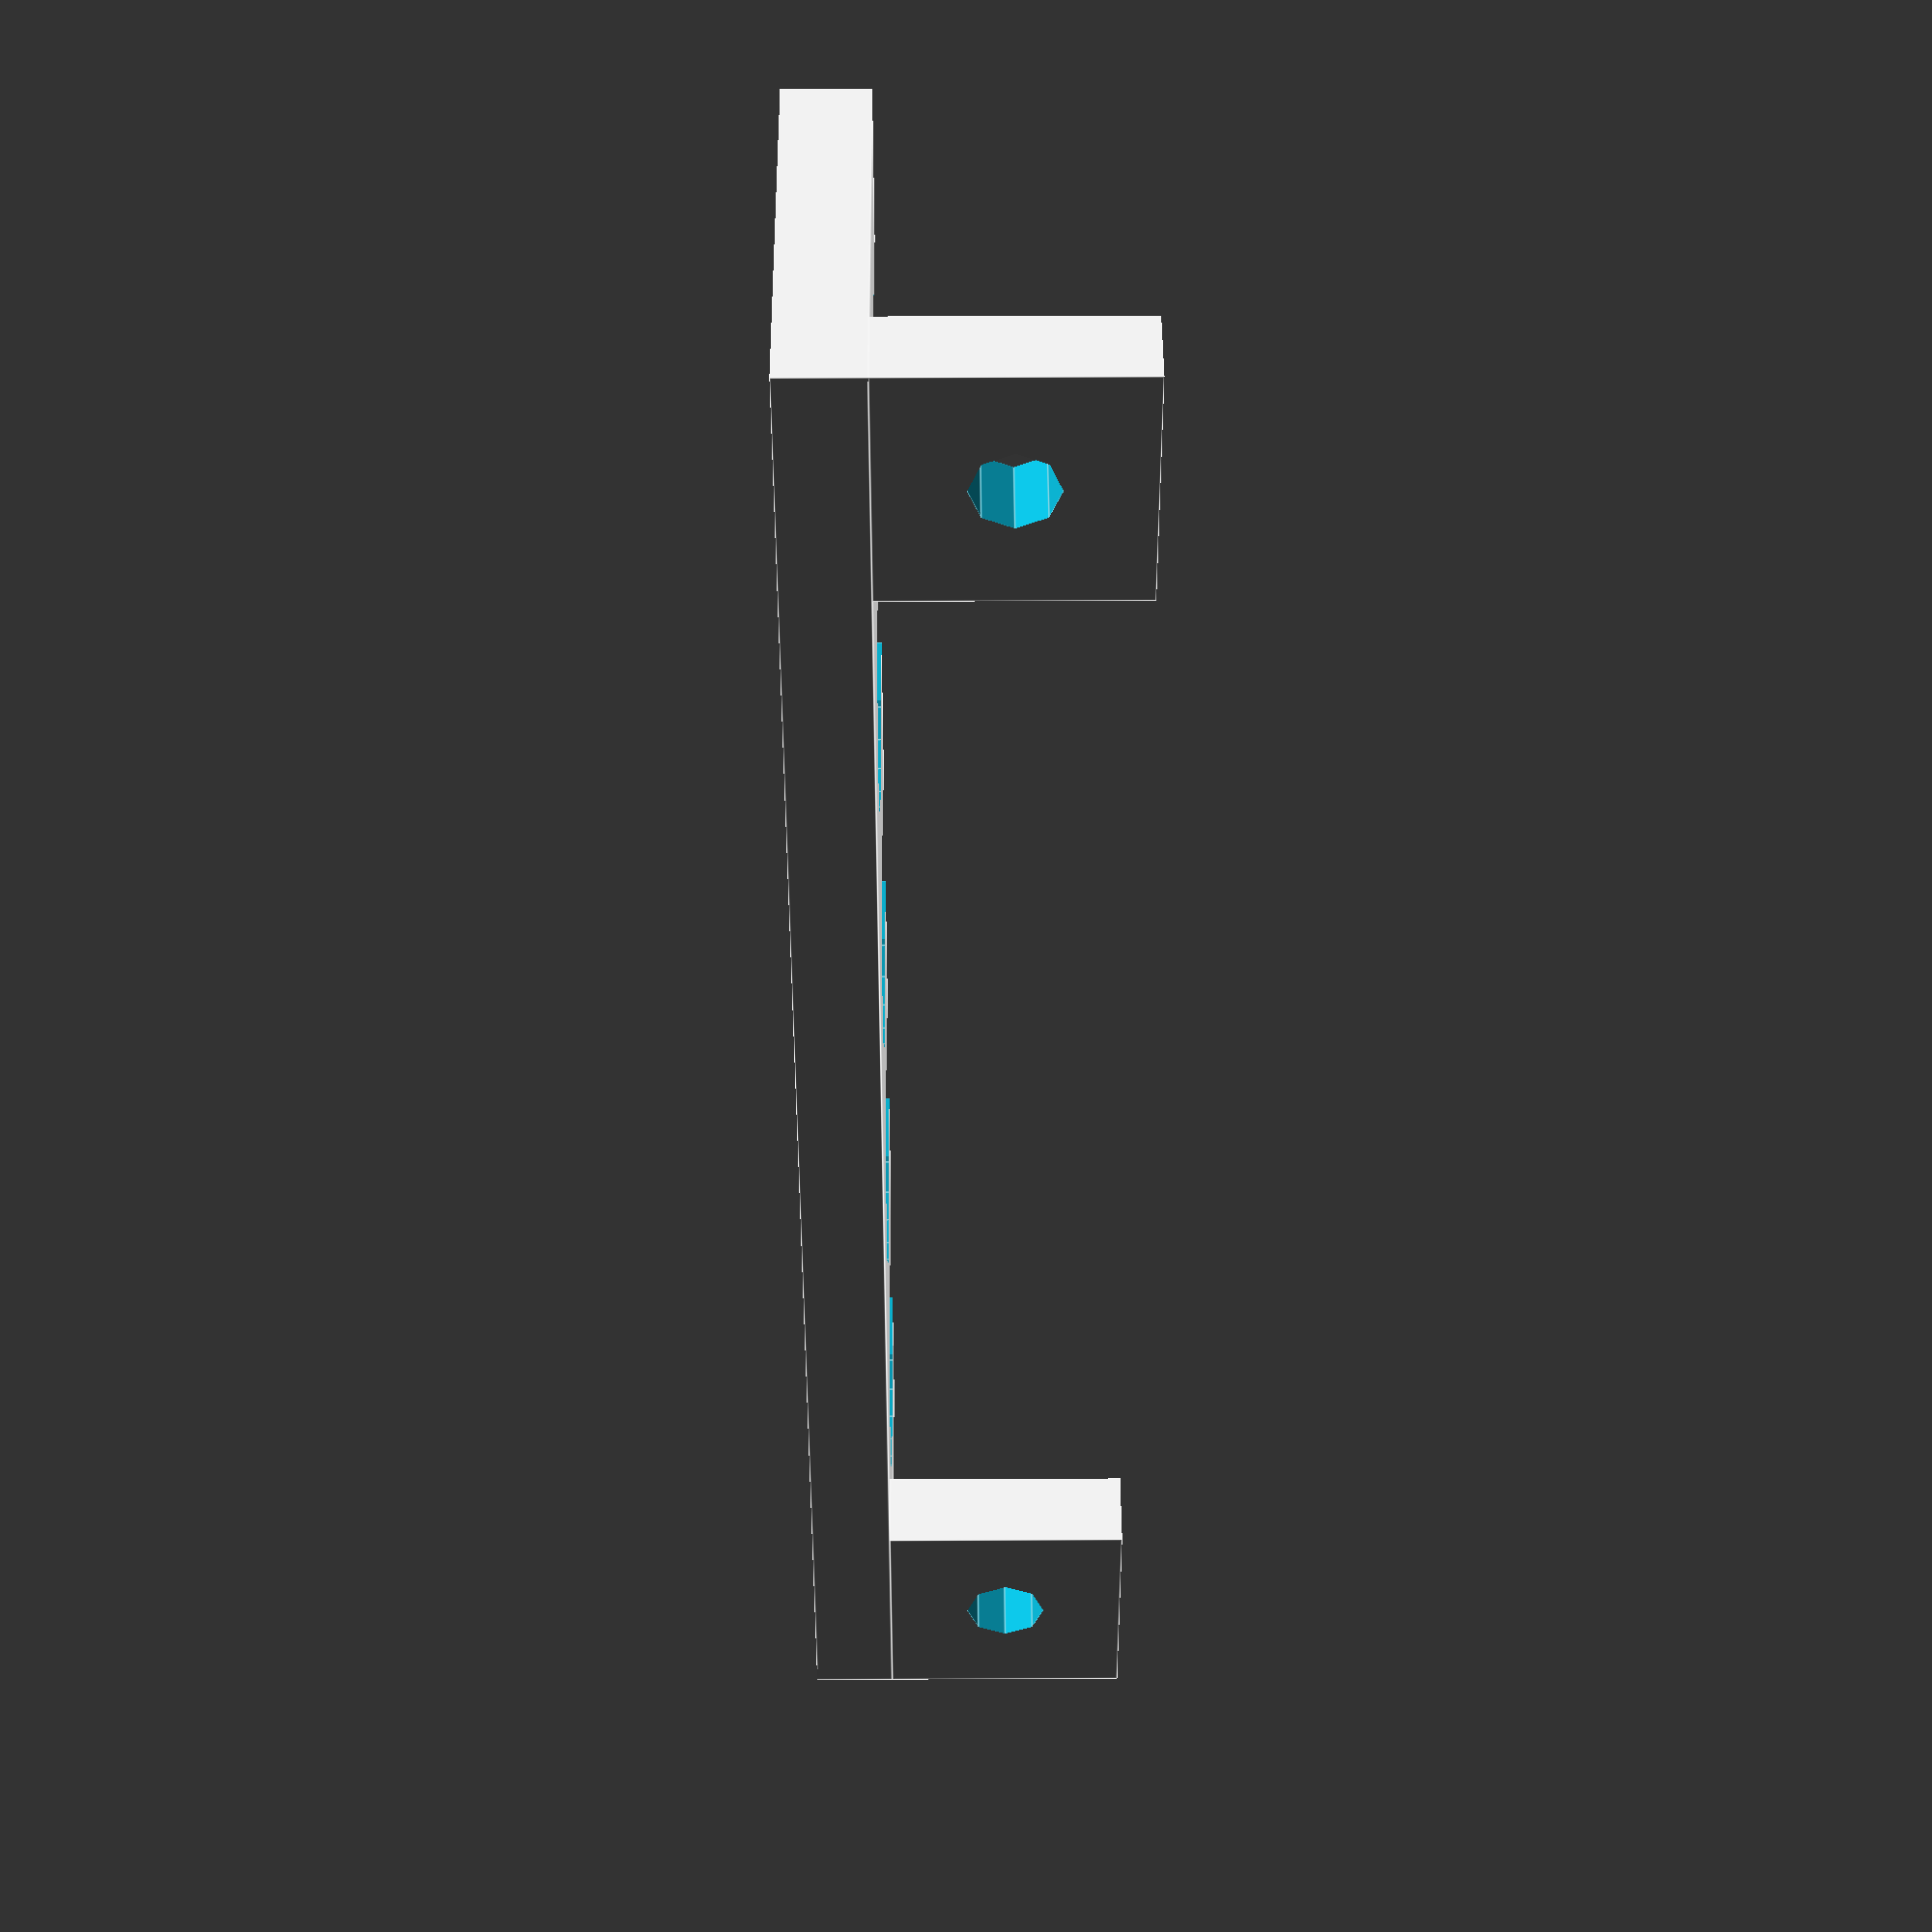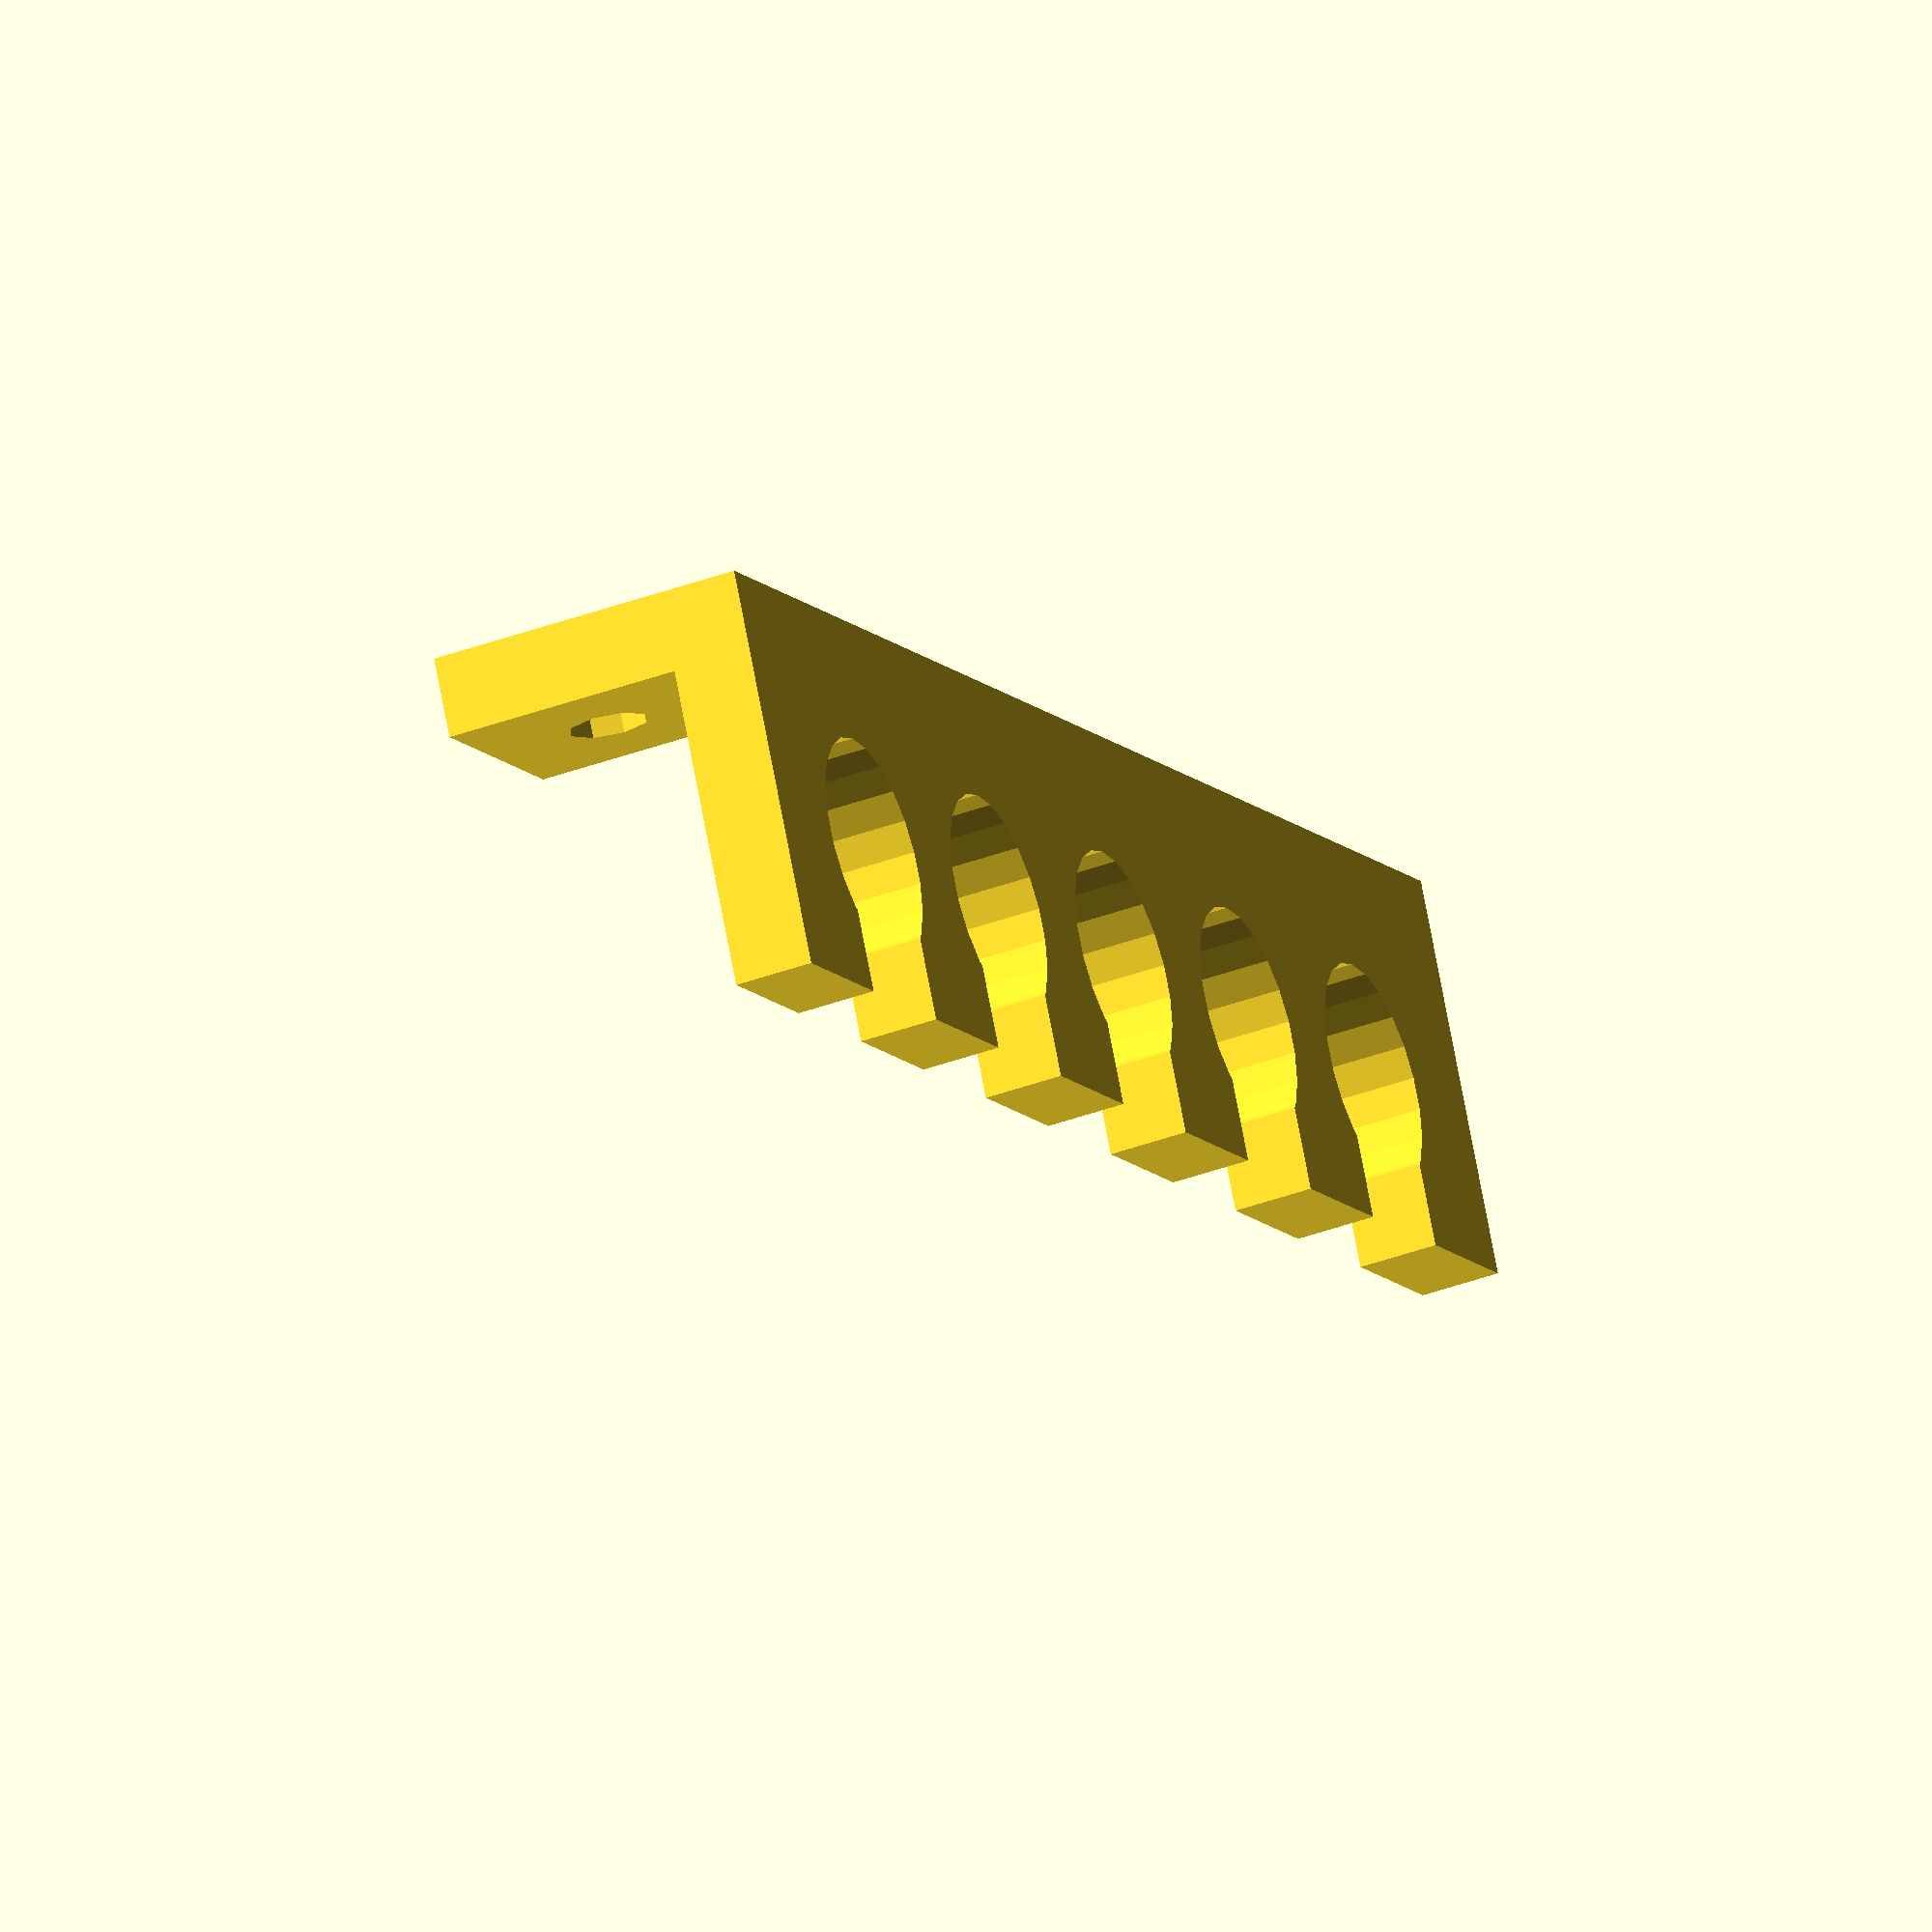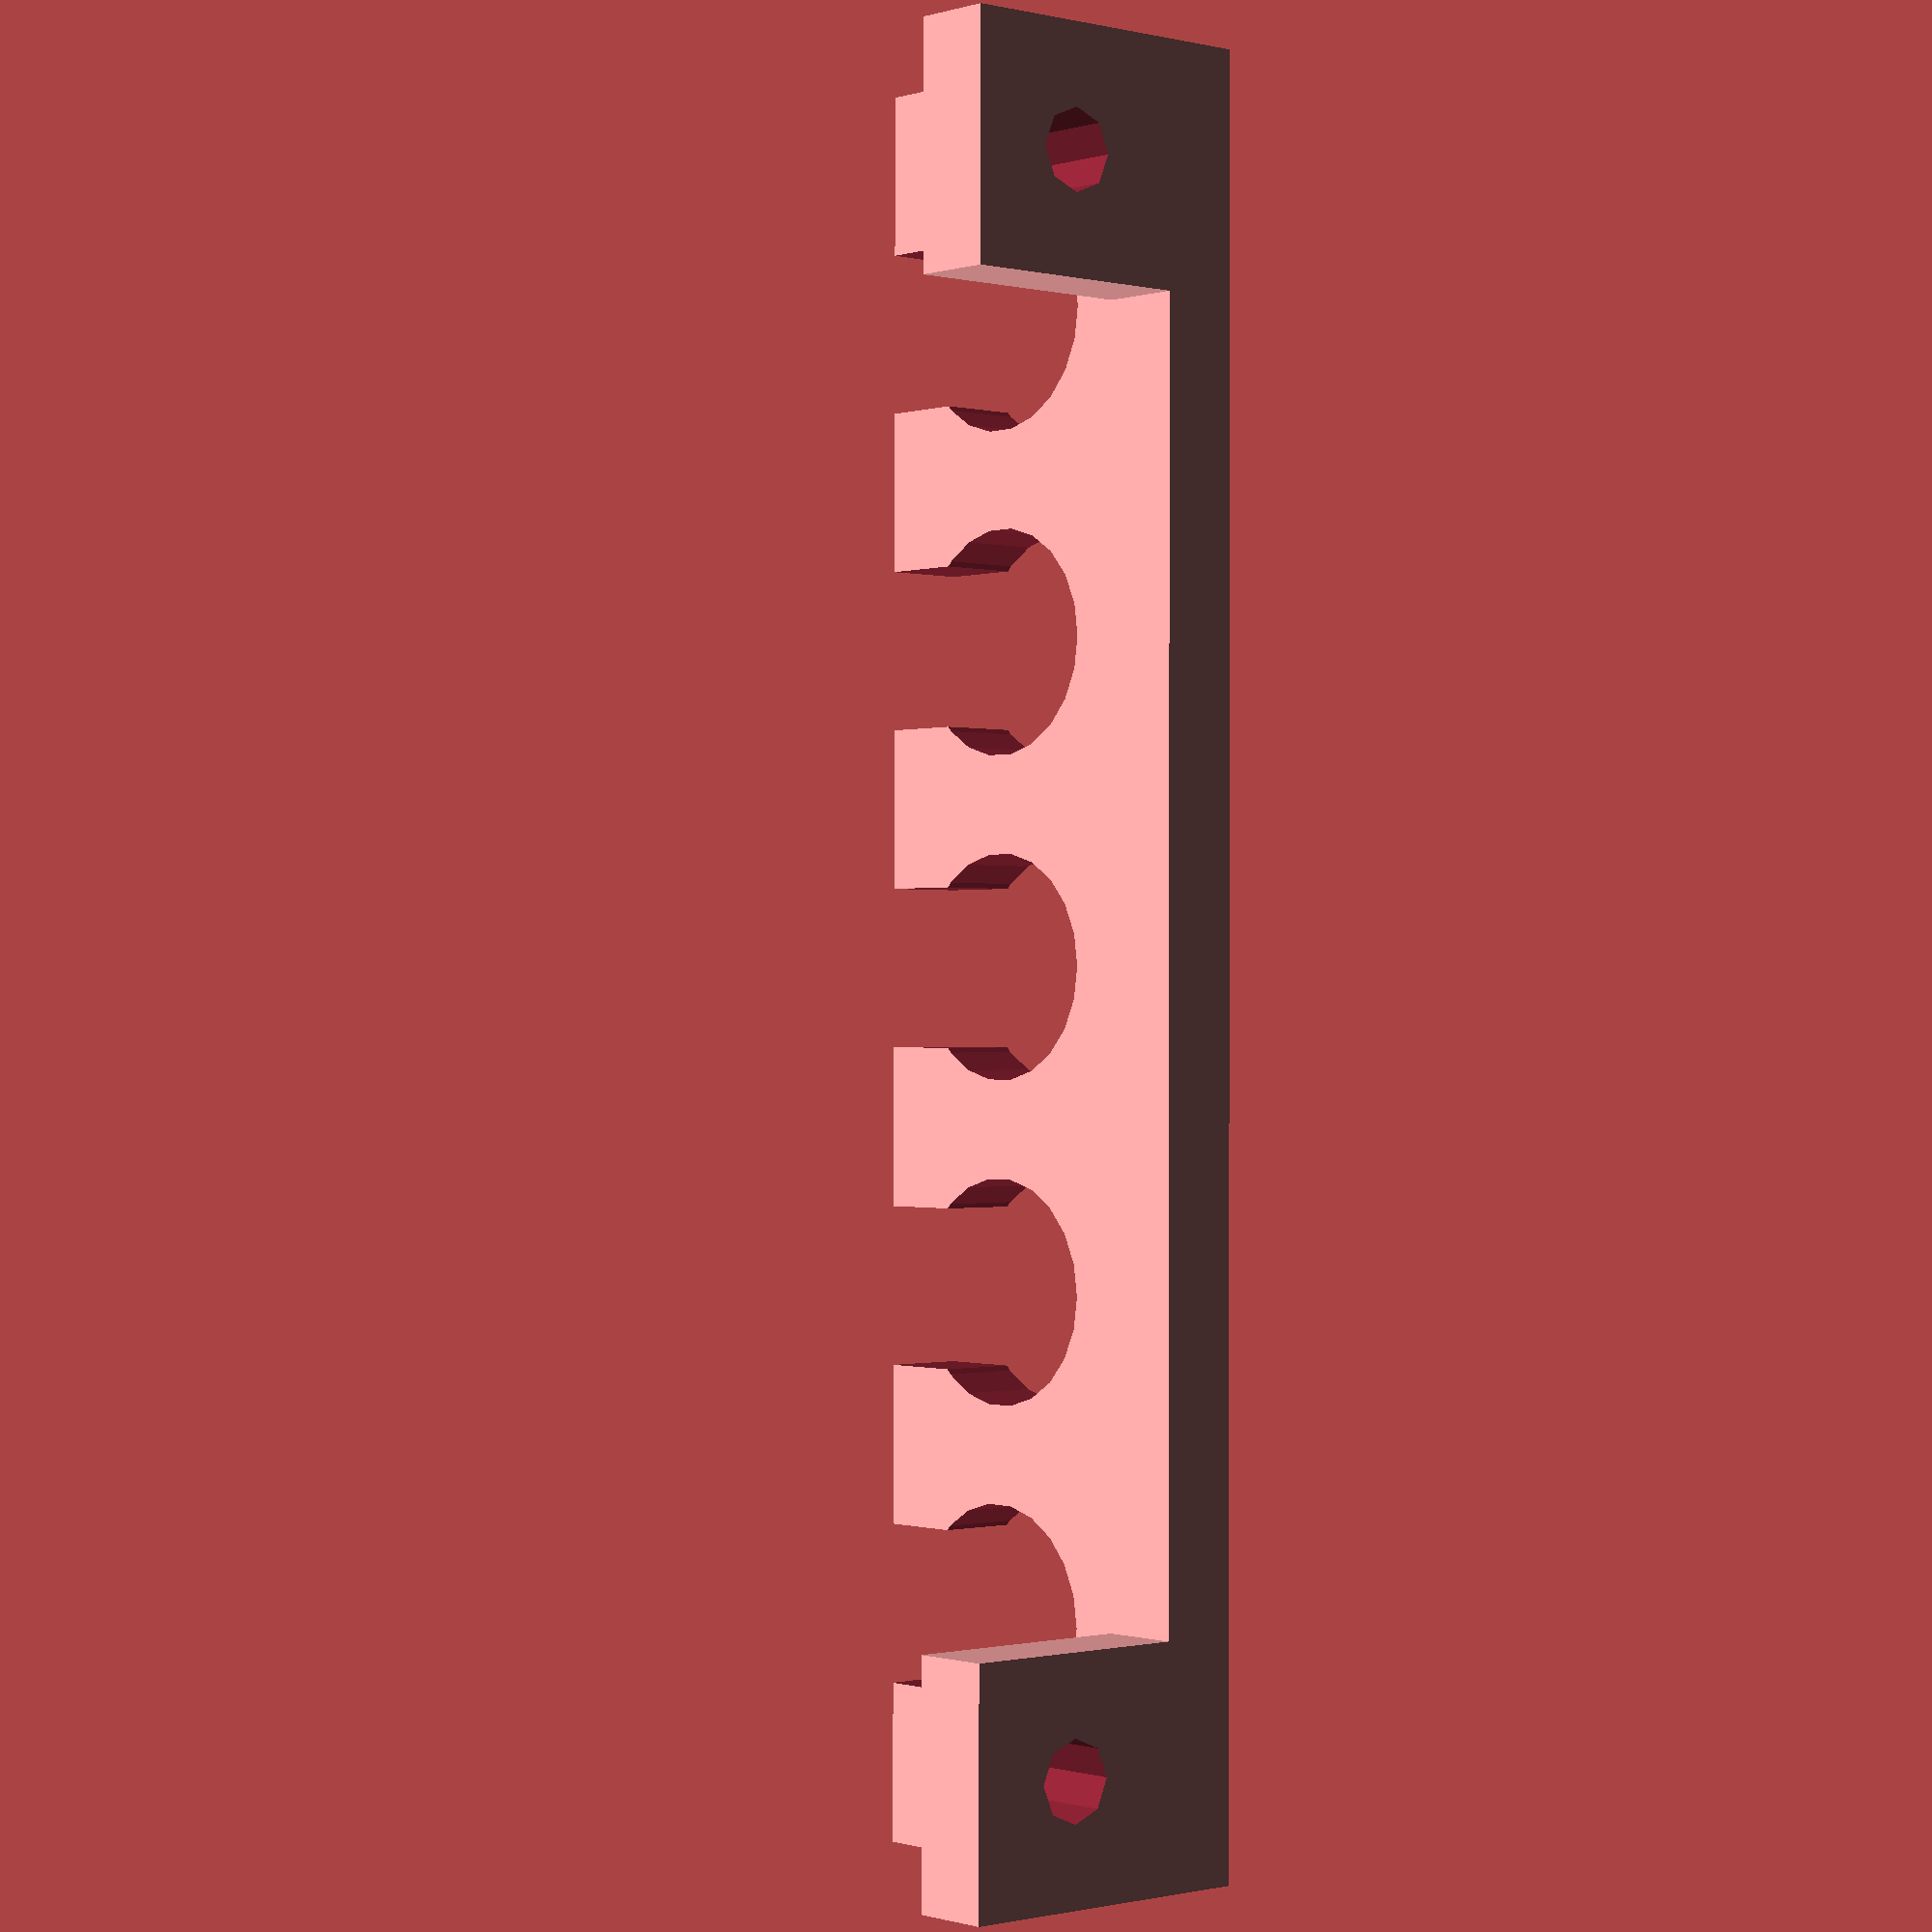
<openscad>
//Enter # of wires you wanna hang (at least 3)
NumberOfCables = 5; // [3:20]
cable_d = 10; // [5:Small(5mm),10:Medium(10mm),15:Large(15mm)]
//Enter hanger thickness
plate_h = 5; // [5,6,7,8,9,10,11,12,13,14,15]
//Clearance between slots, slots and wall
c = 10; // [10:20]
plate_l = cable_d+(1.5*c); //Hanger length
plate_w = (NumberOfCables*(cable_d+c)) + c; //Hanger width
difference()
{
    union()
    {
        translate([0, 0, plate_h]) cube([plate_h, 15, 15]);
        translate([0, plate_w-15, plate_h]) cube([plate_h, 15, 15]);
        difference()
        {
            cube([plate_l, plate_w, plate_h], center=[plate_l/2, plate_w/2, plate_h/2]);
            for(i = [1:NumberOfCables])
            {
                translate([(c+(cable_d/2)), (i*(c+(cable_d))-(cable_d/2)), plate_h/2]) cylinder(plate_h+0.2, cable_d/2+2, cable_d/2+2, center = true);
                translate([plate_l-cable_d/2, (i*(c+(cable_d))-(cable_d/2)), plate_h/2]) cube([cable_d+0.1, cable_d, plate_h+0.2], center = true);
            }
        }
    }
translate([plate_h/2, 7.5, plate_h+7.5]) rotate([0, 90, 0]) cylinder(plate_h+0.2, 2.5, 2.5, center = true);
translate([plate_h/2, plate_w-7.5, plate_h+7.5]) rotate([0, 90, 0]) cylinder(plate_h+0.2, 2.5, 2.5, center = true);    
}

</openscad>
<views>
elev=131.2 azim=183.5 roll=270.3 proj=p view=edges
elev=219.2 azim=296.3 roll=65.1 proj=o view=wireframe
elev=0.7 azim=180.1 roll=48.5 proj=p view=wireframe
</views>
